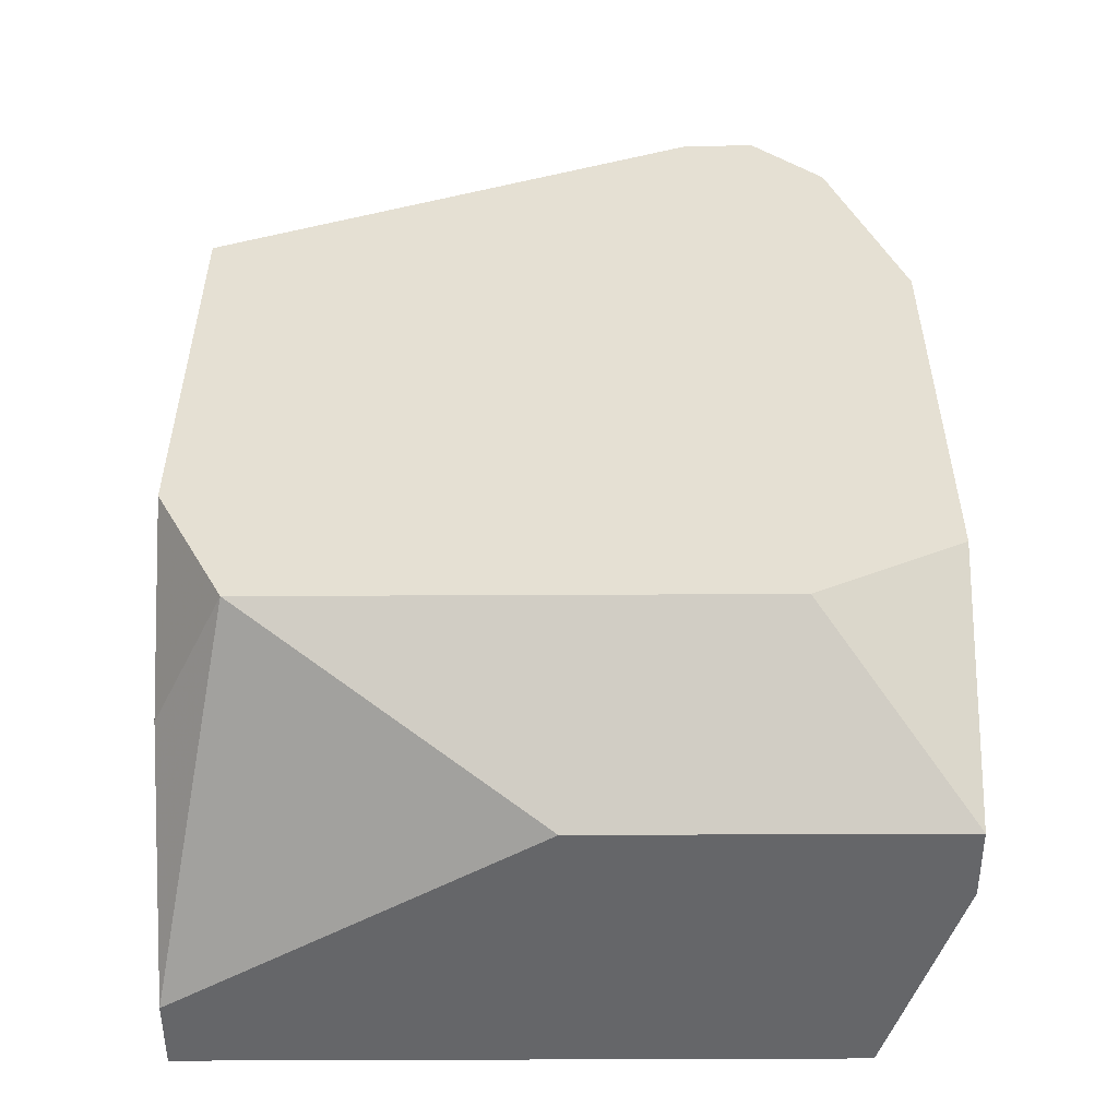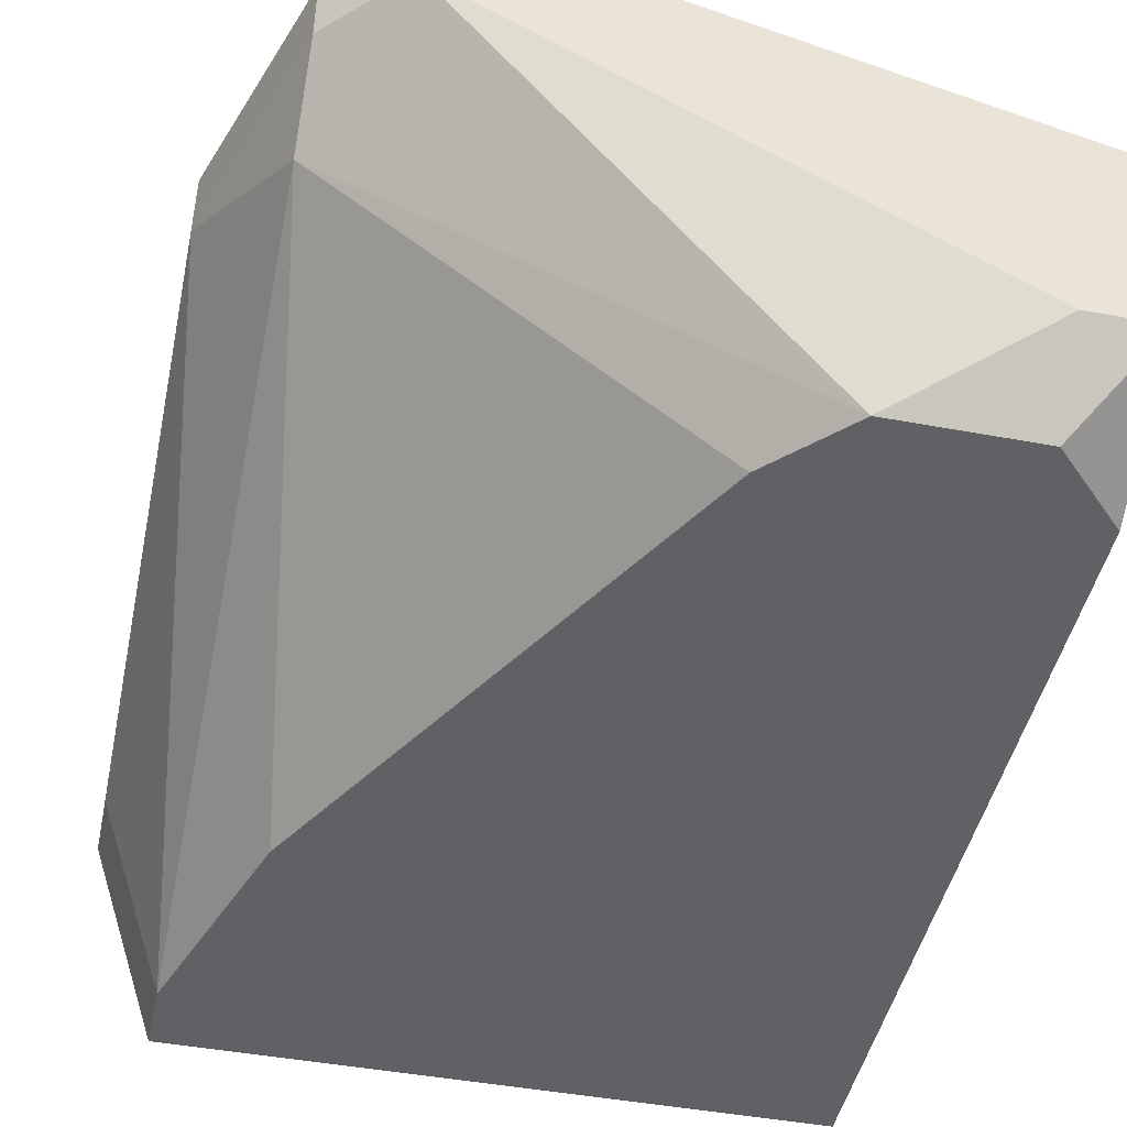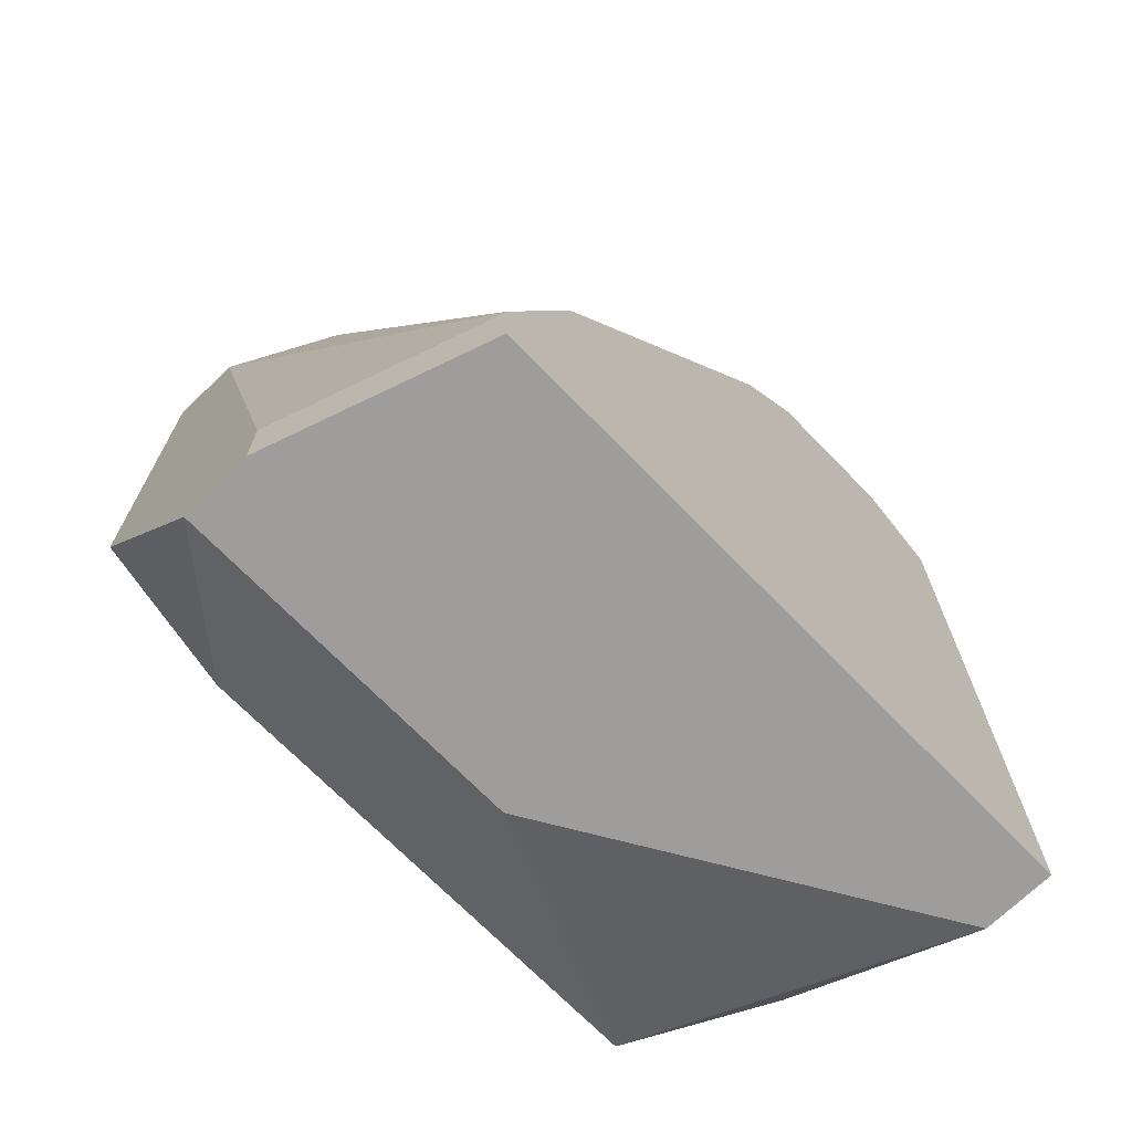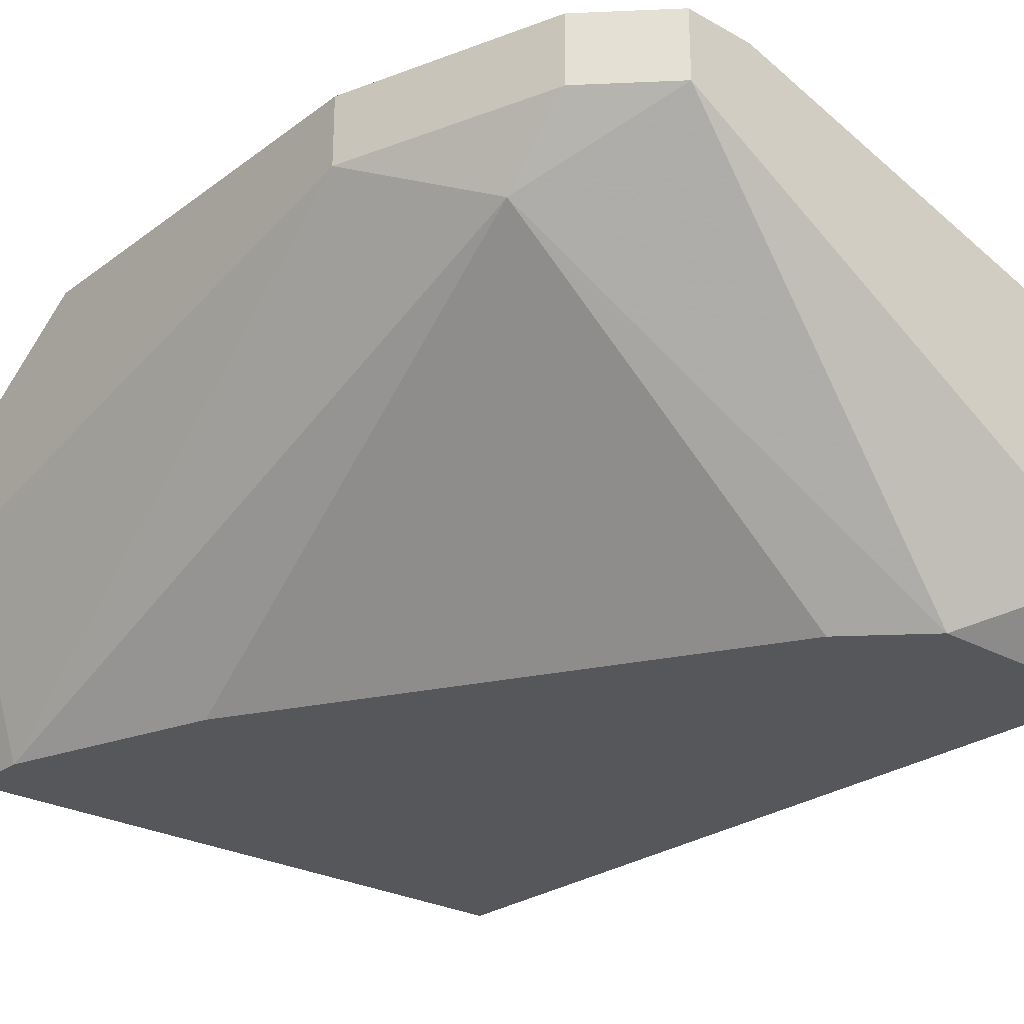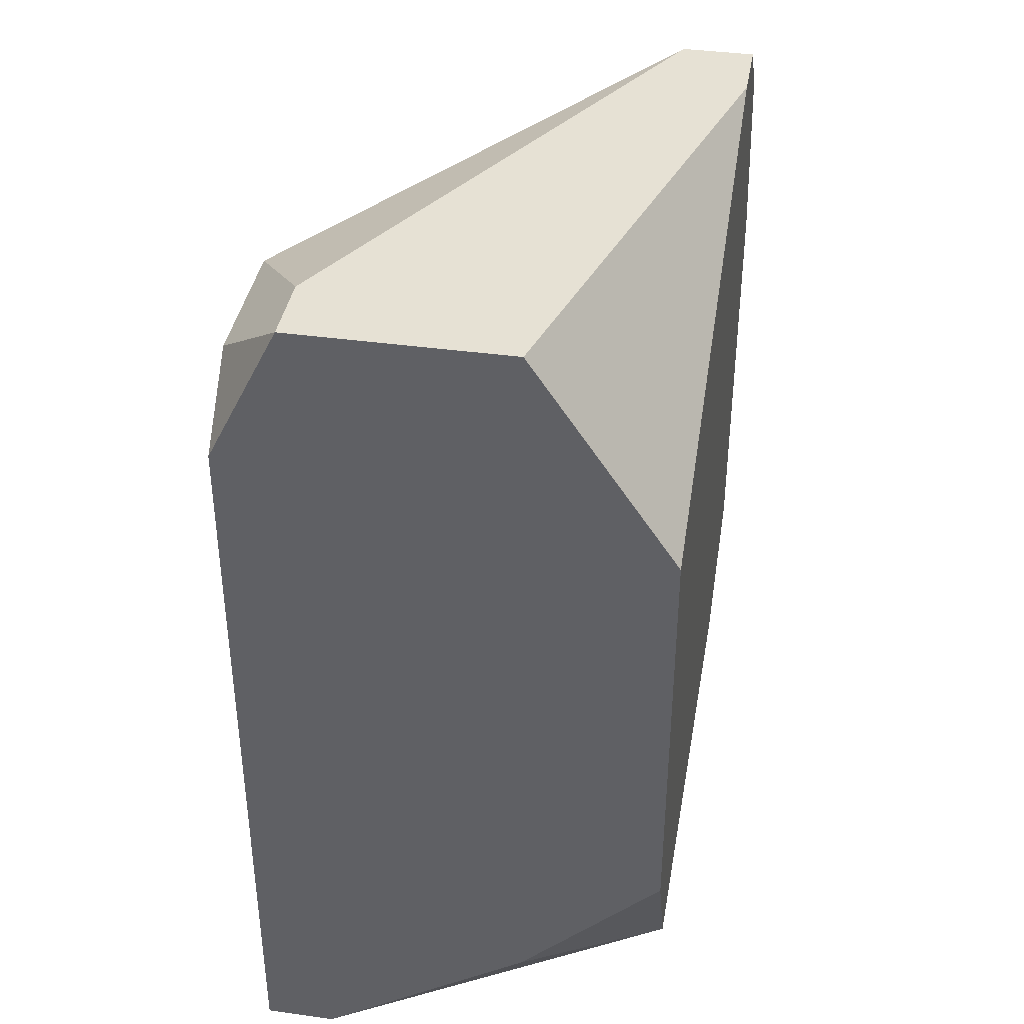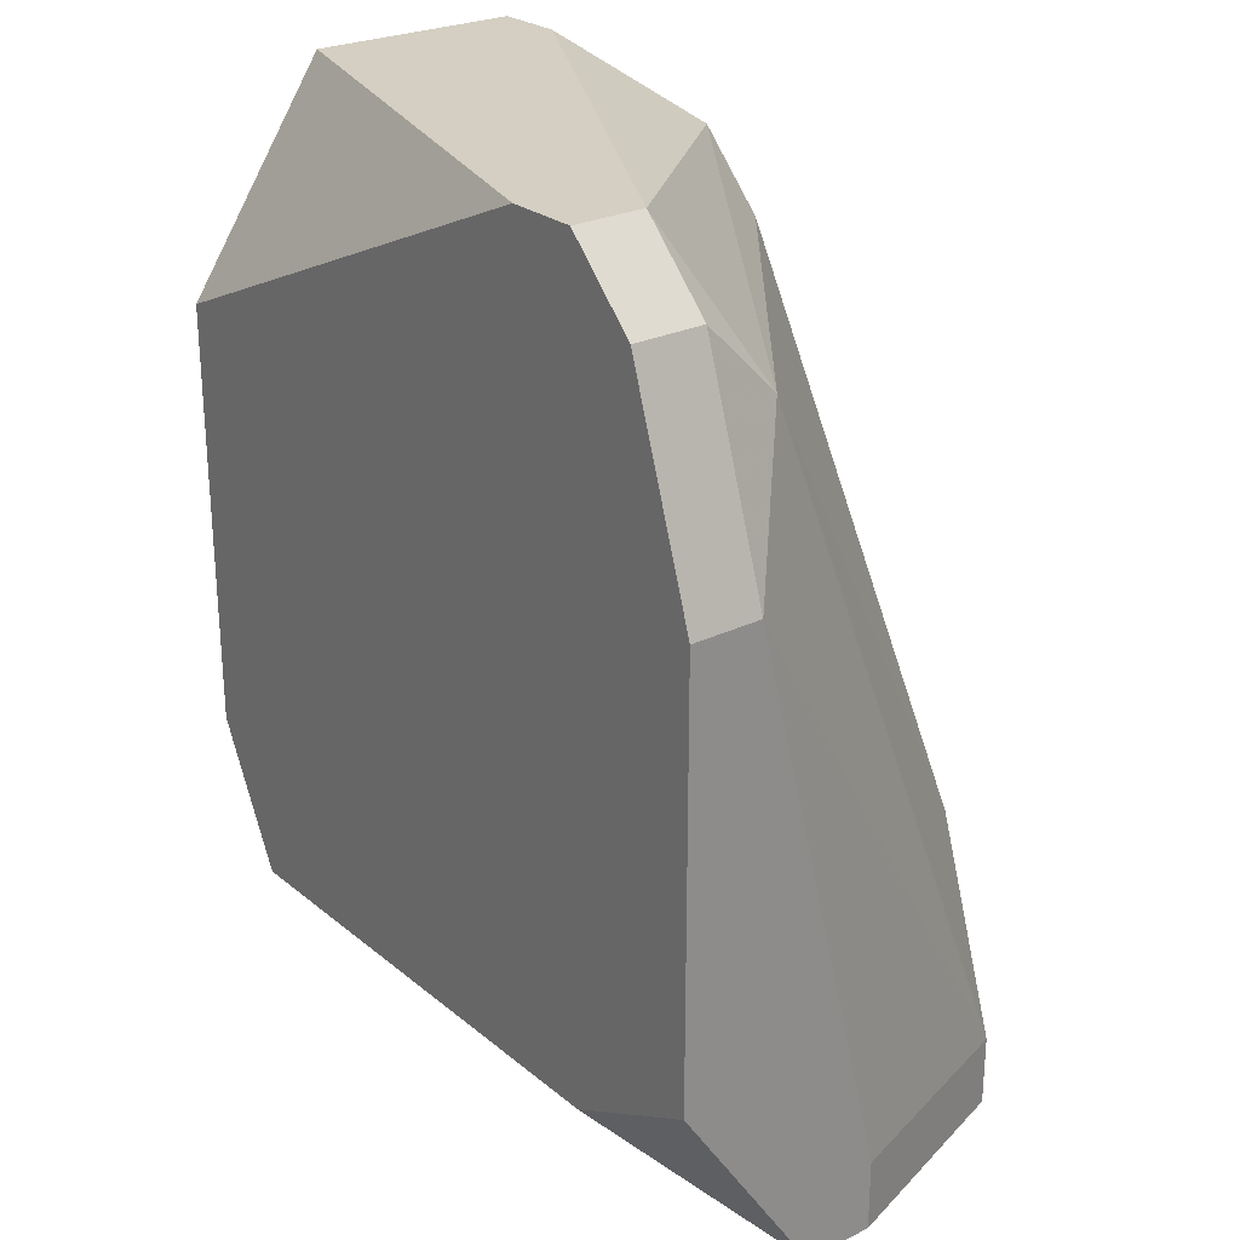
<metadata>
{"format":"obj","ext":"obj","renderer":"f3d","projection":"perspective","resolution":1024,"background":"white","views":[{"elev":-51.8,"azim":-179.7,"up":"+Z"},{"elev":-46.0,"azim":-12.0,"up":"+Y"},{"elev":-70.4,"azim":-45.8,"up":"+Z"},{"elev":-26.4,"azim":-41.1,"up":"+Y"},{"elev":39.2,"azim":99.8,"up":"+Z"},{"elev":25.7,"azim":-128.1,"up":"+Z"}]}
</metadata>
<code>
v 0.02689 0.01662 -0.05094
v 0.07702 0.03166 -0.0008148
v 0.07702 0.03166 -0.03089
v 0.02689 0.02163 -0.05094
v 0.02689 0.01662 -0.04593
v 0.07702 0.02163 0.01422
v 0.07702 0.02163 -0.04091
v 0.07702 0.006594 0.01422
v 0.07201 0.006594 0.01422
v 0.07702 0.001581 0.004198
v 0.07702 0.006594 -0.05094
v 0.07702 0.001581 -0.05094
v 0.07201 0.03166 -0.04091
v 0.07201 0.001581 0.00921
v 0.06198 0.001581 0.00921
v 0.05697 0.001581 0.004198
v 0.05196 0.02163 -0.05094
v 0.03692 0.03166 0.01422
v 0.04193 0.03166 0.01422
v 0.02689 0.03166 -0.0359
v 0.03692 0.02664 0.01422
v 0.03692 0.03166 -0.04091
v 0.03692 0.001581 -0.03089
v 0.03191 0.03166 0.00921
v 0.03191 0.02664 0.00921
v 0.03191 0.02163 0.004198
v 0.03191 0.001581 -0.04593
v 0.03191 0.001581 -0.05094
v 0.02689 0.02664 -0.005827
v 0.02689 0.03166 -0.005827
f 7 13 3
f 11 17 13
f 11 13 7
f 11 7 3
f 11 3 2
f 11 2 6
f 11 6 8
f 11 8 10
f 11 10 12
f 19 6 2
f 26 15 21
f 9 21 15
f 14 8 9
f 14 9 15
f 14 10 8
f 18 19 2
f 18 2 3
f 18 3 13
f 18 13 22
f 18 22 20
f 18 20 30
f 18 30 24
f 18 21 9
f 18 9 8
f 18 8 6
f 18 6 19
f 25 26 21
f 25 21 18
f 25 18 24
f 25 24 30
f 25 30 29
f 25 29 26
f 4 20 22
f 4 22 13
f 4 13 17
f 4 17 11
f 4 11 12
f 4 12 28
f 4 28 1
f 4 1 5
f 4 5 29
f 4 29 30
f 4 30 20
f 27 23 26
f 27 26 29
f 27 29 5
f 27 5 1
f 27 1 28
f 16 23 27
f 16 27 28
f 16 28 12
f 16 12 10
f 16 10 14
f 16 14 15
f 16 15 26
f 16 26 23

</code>
